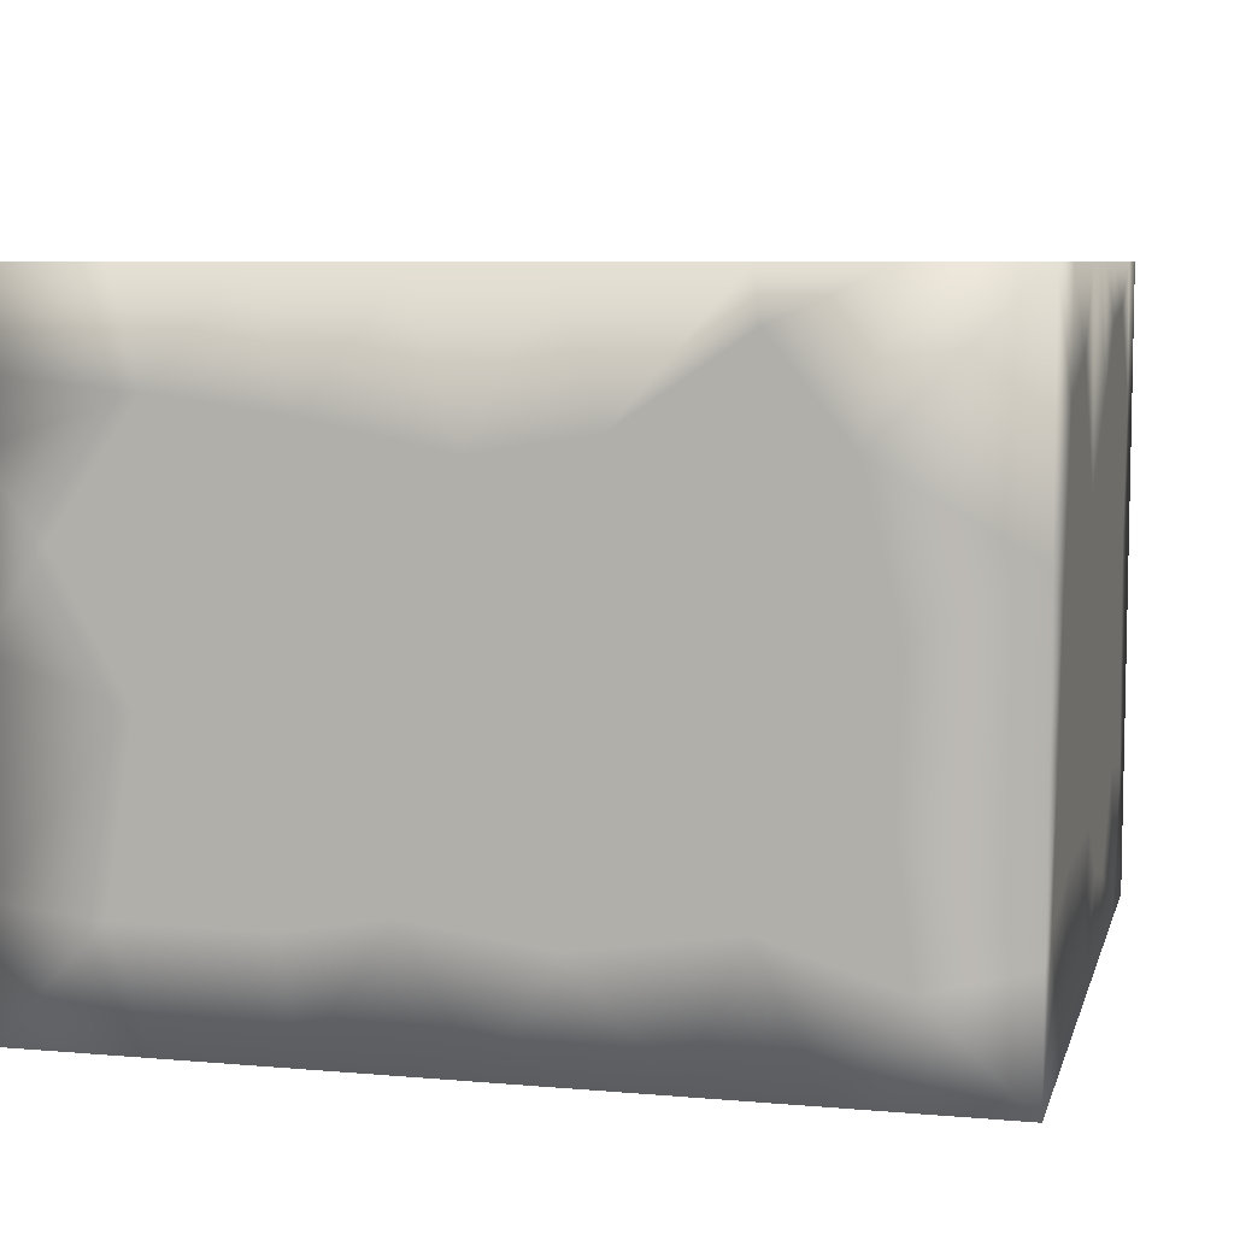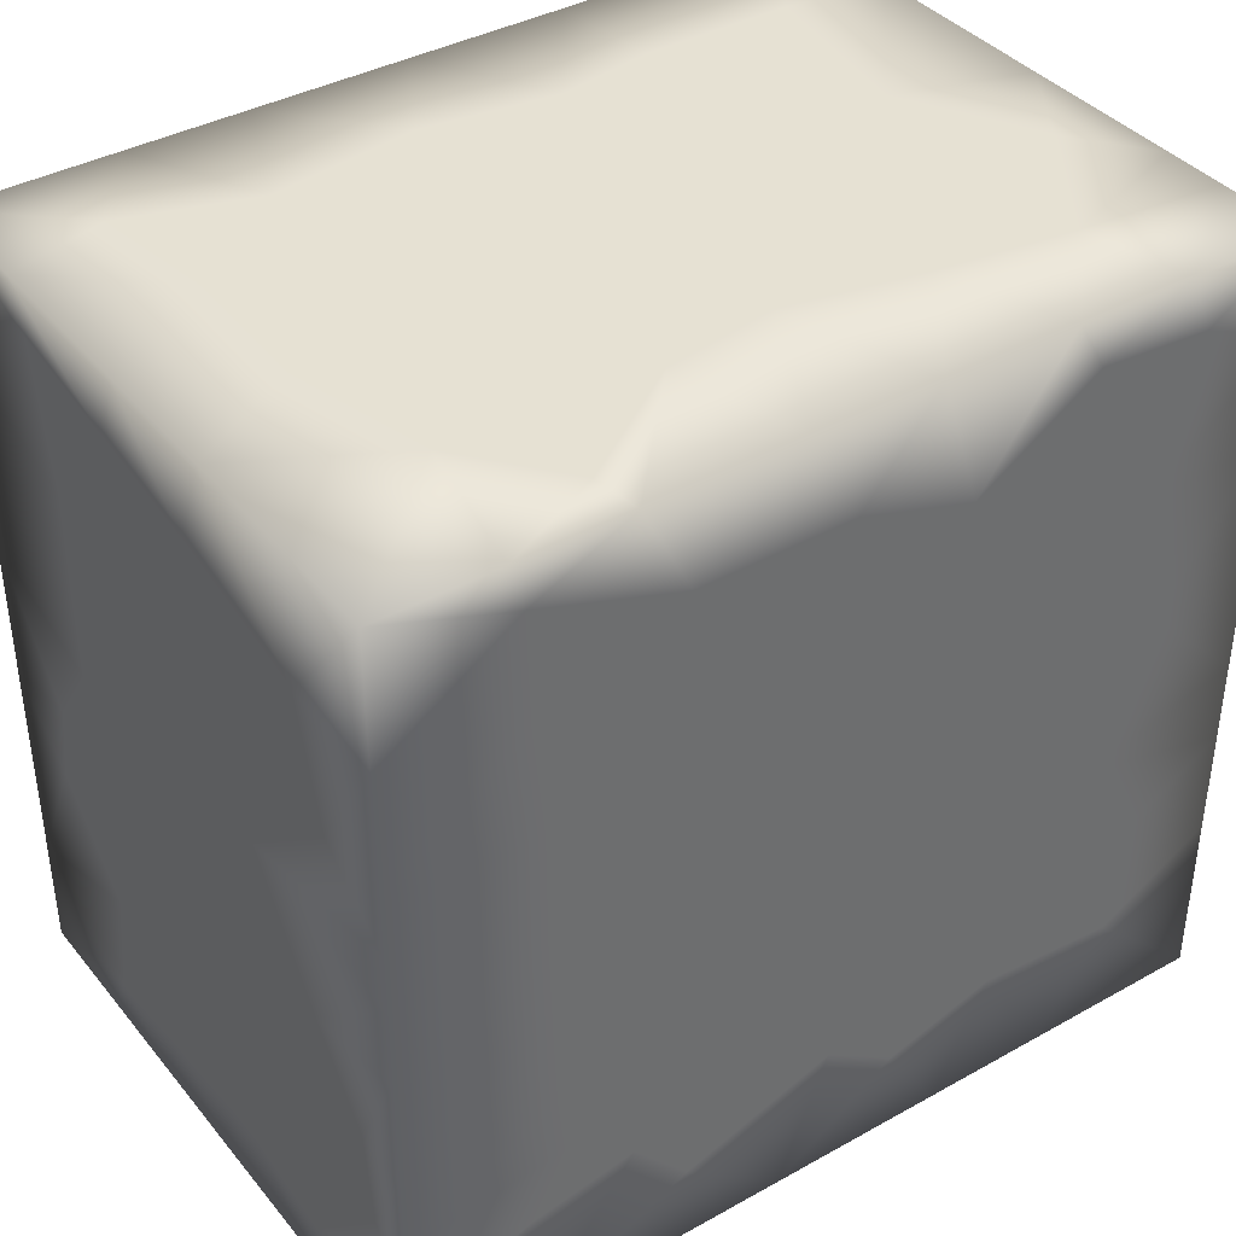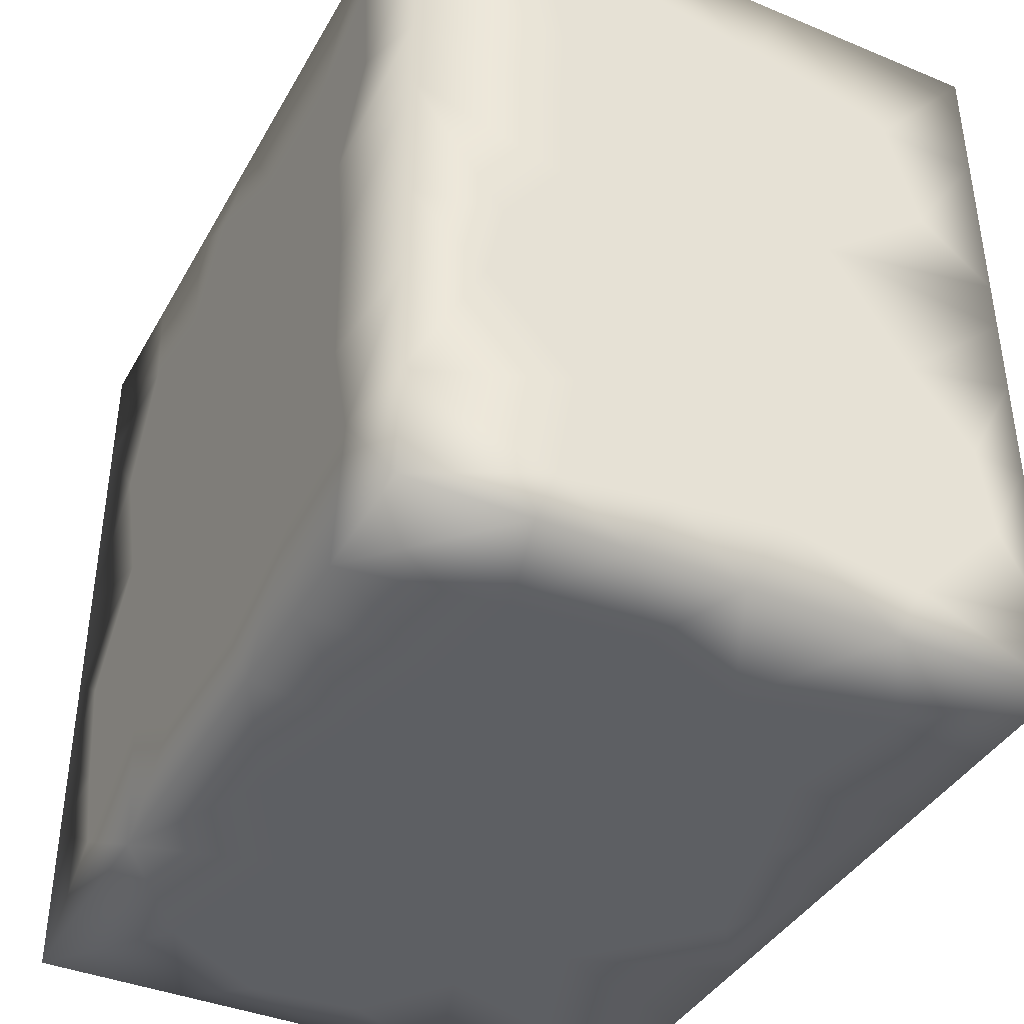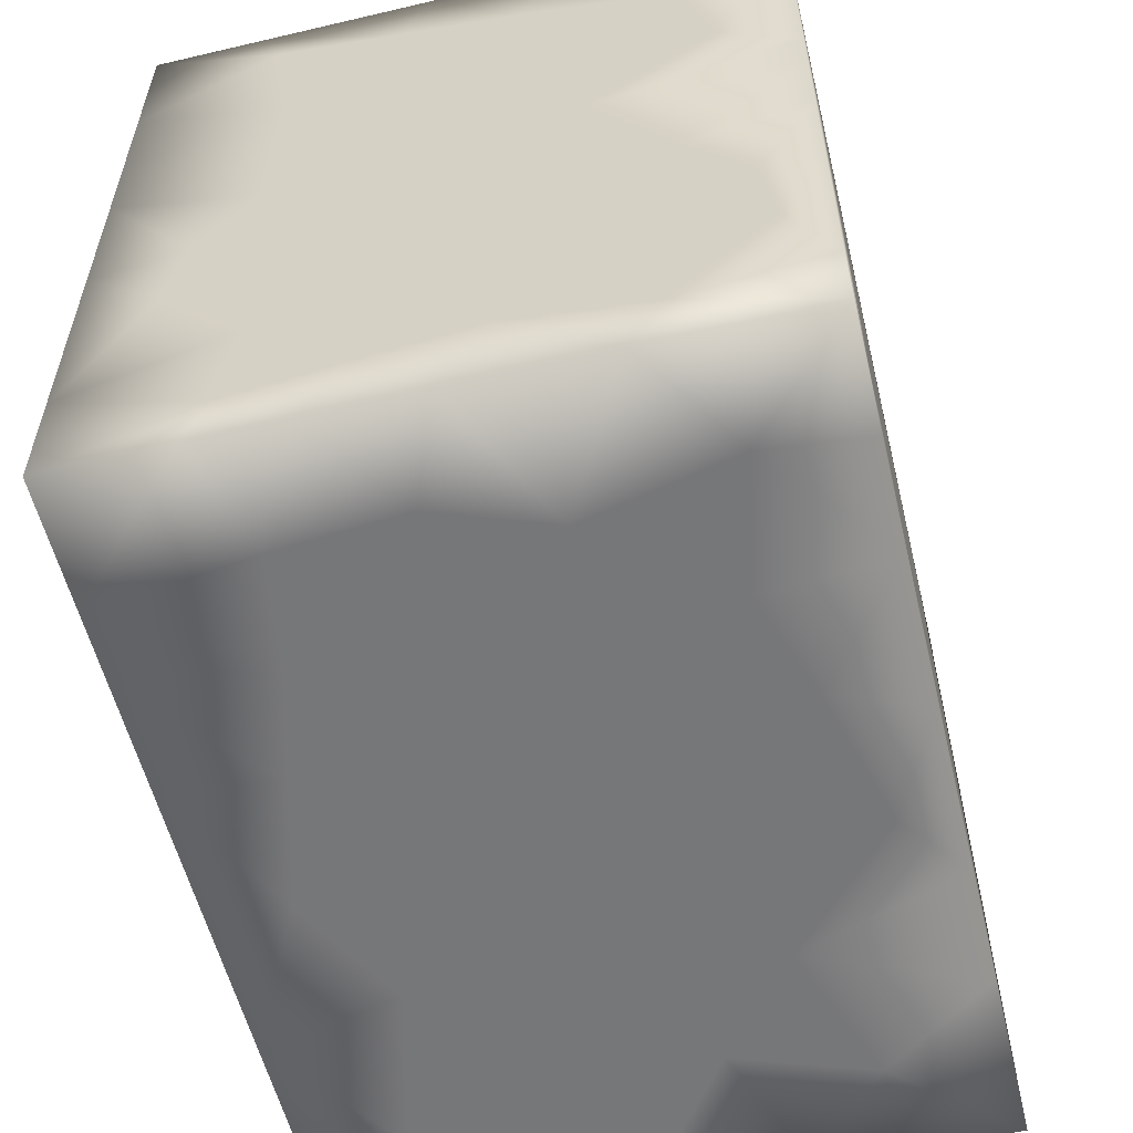
<metadata>
{"format":"obj","ext":"obj","renderer":"f3d","projection":"perspective","resolution":1024,"background":"white","views":[{"elev":7.1,"azim":-165.9,"up":"+Z"},{"elev":38.9,"azim":-34.9,"up":"+Y"},{"elev":-39.9,"azim":-117.0,"up":"+Y"},{"elev":-57.1,"azim":-76.3,"up":"+Y"}]}
</metadata>
<code>
v -1.186 -1.111 -0.8849
v -1.186 -0.8002 -0.8849
v -1.186 -0.2071 -0.8849
v -1.186 0.1883 -0.8849
v -1.186 0.4142 -0.8849
v -1.186 0.7155 -0.8849
v -1.186 1.111 -0.8849
v -0.8688 0.5962 -0.8849
v -0.8284 -1.111 -0.8849
v -0.7437 1.111 -0.8849
v -0.8371 0.9371 -0.8849
v -0.6402 -1.111 -0.8849
v -0.7789 -0.4086 -0.8849
v -0.7178 0.3348 -0.8849
v -0.5585 -0.7526 -0.8849
v -0.3389 -1.111 -0.8849
v -0.5035 0.7858 -0.8849
v -0.4142 1.111 -0.8849
v -0.4194 -0.1731 -0.8849
v -0.4707 0.5674 -0.8849
v -0.306 0.4516 -0.8849
v -0.3791 0.1856 -0.8849
v 0.009414 -1.111 -0.8849
v -0.174 -0.8734 -0.8849
v -0.02165 -0.1056 -0.8849
v -0.003984 0.3359 -0.8849
v 0.1055 -0.5223 -0.8849
v 0.02118 1.111 -0.8849
v 0.2324 -0.8664 -0.8849
v 0.224 0.99 -0.8849
v 0.4895 -1.111 -0.8849
v 0.02034 0.6394 -0.8849
v 0.4091 -0.2561 -0.8849
v 0.3831 0.08178 -0.8849
v 0.4519 1.111 -0.8849
v 0.576 0.4307 -0.8849
v 0.5597 -0.6753 -0.8849
v 0.7119 -0.3398 -0.8849
v 0.7733 0.02603 -0.8849
v 0.9197 0.4668 -0.8849
v 0.7908 1.111 -0.8849
v 0.9428 -0.6371 -0.8849
v 0.7644 0.8092 -0.8849
v 1.186 -1.111 -0.8849
v 1.186 -0.6731 -0.8849
v 1.186 -0.433 -0.8849
v 1.186 -0.1412 -0.8849
v 1.186 0.16 -0.8849
v 1.186 0.4613 -0.8849
v 1.186 0.7908 -0.8849
v 1.186 1.111 -0.8849
v -1.186 -0.2905 -0.38
v -1.186 0.5934 -0.4521
v -1.186 1.111 -0.5625
v 1.186 -0.004217 -0.6486
v 1.186 0.2131 -0.5427
v -1.186 0.3204 -0.4634
v 1.186 1.111 -0.5484
v -1.186 -1.111 -0.546
v -0.567 1.111 -0.5247
v -0.1558 1.111 -0.5863
v 0.06811 -1.111 -0.6756
v -0.2823 -1.111 -0.578
v 0.4883 1.111 -0.5804
v 1.186 -0.3089 -0.5078
v -0.9168 1.111 -0.6342
v -0.5949 -1.111 -0.4969
v 0.2177 1.111 -0.5338
v 0.3968 -1.111 -0.4991
v 1.186 1.111 -0.3012
v -1.186 -1.111 -0.3012
v -1.186 -0.647 -0.4402
v -0.8823 -1.111 -0.454
v 0.8978 1.111 -0.579
v 1.186 -1.111 -0.4628
v 1.186 -0.8394 -0.1187
v 1.186 -0.08797 -0.4111
v -1.186 -0.4505 -0.06154
v -1.186 1.111 -0.08943
v -0.5705 -1.111 -0.1392
v 0.04429 1.111 -0.1941
v 1.058 -1.111 -0.3024
v 1.186 0.6935 -0.4626
v -0.8707 1.111 -0.2903
v 0.08505 -1.111 -0.3578
v 0.5113 1.111 -0.2488
v 1.186 0.03214 -0.2161
v 1.186 0.4008 -0.3049
v -1.186 0.9136 -0.1743
v -0.9081 -1.111 -0.1034
v -0.2861 1.111 -0.2324
v -1.186 -1.111 0
v -1.186 0.2627 -0.07026
v -1.186 0.4652 0.2524
v -0.54 1.111 -0.09995
v -0.2519 -1.111 -0.1909
v 0.2748 -1.111 -0.1815
v 0.6844 -1.111 -0.2136
v 1.186 -0.3642 -0.134
v -1.186 -0.0759 0.1874
v 0.8228 1.111 -0.1009
v 1.186 -1.111 -0.04707
v -1.186 -0.8722 0.1167
v -1.186 0.8539 0.1606
v -0.8837 1.111 0.09786
v -0.1855 1.111 0.08618
v 0.6234 -1.111 0.01486
v 1.186 1.111 0.01412
v 0.6405 1.111 0.19
v 1.024 1.111 0.2637
v 1.186 0.3335 0.05939
v 1.186 0.5853 0.1133
v 0.2448 1.111 0.1811
v 1.186 -0.202 0.2719
v -1.186 0.4332 0.6732
v -0.7948 -1.111 0.1993
v 0.7719 -1.111 0.2069
v 1.186 -0.6194 0.1349
v 1.186 0.7405 0.4091
v 1.186 0.9193 0.1549
v -1.186 -1.111 0.4142
v -1.186 1.111 0.273
v -0.3518 -1.111 0.2507
v -0.5926 1.111 0.3115
v 1.186 -0.8559 0.3765
v -1.186 0.1587 0.3338
v 0.06404 1.111 0.4745
v 1.186 -1.111 0.3577
v -0.7877 1.111 0.4905
v 0.4308 1.111 0.5496
v 1.186 -1.111 0.5648
v 1.186 -0.4955 0.5516
v 1.186 0.3421 0.4219
v 1.186 1.111 0.4683
v 0.4934 -1.111 0.4287
v 1.186 1.111 0.6402
v -1.186 0.7535 0.5867
v -0.8864 -1.111 0.613
v -0.5312 -1.111 0.5392
v 0.02053 -1.111 0.3921
v 0.9039 -1.111 0.5748
v 1.186 -0.2026 0.6604
v 0.7919 1.111 0.6014
v 1.186 0.1245 0.5336
v 1.186 0.6476 0.7091
v -1.186 -0.6582 0.7641
v -1.186 -0.407 0.7329
v -1.186 -1.111 0.8849
v -1.186 -0.8943 0.8849
v -1.186 -0.6402 0.8849
v -1.186 -0.4142 0.8849
v -1.186 -0.113 0.8849
v -1.186 0.113 0.8849
v -1.186 0.2636 0.8849
v -1.186 0.4142 0.8849
v -1.186 0.7531 0.8849
v -1.186 1.111 0.8849
v -0.854 -0.7713 0.8849
v -0.8661 1.111 0.8849
v -0.8567 -1.111 0.8849
v -0.7602 -0.5864 0.8849
v -0.7769 -0.4231 0.8849
v -0.7854 -0.2027 0.8849
v -0.793 0.08077 0.8849
v -0.794 0.3852 0.8849
v -0.8219 0.6897 0.8849
v -0.5719 -0.7177 0.8849
v -0.5648 1.111 0.8849
v -0.5554 -1.111 0.8849
v -0.4161 -0.02773 0.8849
v -0.3955 0.2364 0.8849
v -0.4908 0.5707 0.8849
v -0.4074 -0.179 0.8849
v -0.08063 0.4907 0.8849
v -0.3952 -0.3834 0.8849
v -0.4206 -0.889 0.8849
v -0.1459 -1.111 0.8849
v -0.1737 -0.4956 0.8849
v -0.04686 0.1586 0.8849
v -0.1506 1.111 0.8849
v -0.007885 -0.7453 0.8849
v 0.2428 -0.4784 0.8849
v 0.2057 -0.05399 0.8849
v 0.1883 1.111 0.8849
v 0.3395 -1.111 0.8849
v 0.2996 0.7593 0.8849
v 0.1916 -0.8777 0.8849
v 0.3189 0.2999 0.8849
v 0.5507 1.111 0.8849
v 0.467 -0.1838 0.8849
v 0.5089 0.1433 0.8849
v 0.8236 0.5384 0.8849
v 0.6825 -1.111 0.8849
v 0.8808 -0.5124 0.8849
v 0.8952 0.1713 0.8849
v 0.8715 -0.82 0.8849
v 1.186 -1.111 0.8849
v 1.186 -0.8187 0.73
v 1.186 -0.6402 0.8849
v 1.186 -0.3389 0.8849
v 1.186 -0.113 0.8849
v 1.186 0.1906 0.8849
v 1.186 0.5532 0.8849
v 1.186 1.111 0.8849
v 1.186 -0.9961 0.09226
v 1.186 0.4305 0.7383
v -0.01836 0.8567 0.8849
v 1.01 -0.2817 -0.8849
v -0.06215 -1.111 0.04974
v -0.8296 0.9865 0.8849
v -0.4359 0.8557 0.8849
v 0.6317 0.9723 0.8849
v 1.186 0.8473 0.8849
v 1.186 -0.7671 -0.5671
v 1.186 0.02774 0.1613
v -0.8745 -0.7222 -0.8849
v -0.5425 -0.3555 -0.8849
v 0.2457 0.4286 -0.8849
v 0.4309 0.7397 -0.8849
v 1.029 -1.111 0.02092
v -1.186 0.9741 -0.5147
v 0.151 -1.111 0.7374
v -1.186 -0.953 -0.4905
v -1.186 -0.9082 -0.1787
v -1.186 -0.9388 0.4984
v -0.5816 1.111 0.7497
v -0.7697 0.000212 -0.8849
v -1.186 0.561 -0.1225
v 0.4889 -0.7874 0.8849
v -1.186 -0.4613 -0.8849
v -0.171 0.7943 -0.8849
v -0.2367 -0.4323 -0.8849
v 0.861 -1.111 -0.6149
v -1.186 -0.3926 -0.6742
v -1.186 0.06182 -0.4653
v -1.186 -0.1619 -0.6286
v -1.186 -0.09654 -0.09637
v 1.186 0.71 -0.1215
v -1.186 -0.501 0.3332
v 0.3663 -1.111 0.1543
v -0.247 1.111 0.5231
v -1.186 -0.184 0.5591
v -0.2394 -1.111 0.6349
v 0.8684 1.111 0.8849
v -0.04306 -0.1736 0.8849
v 0.5718 -0.4976 0.8849
v 0.7447 -0.228 0.8849
v 0.9371 0.9505 0.8849
v 0.8753 -0.8857 -0.8849
f 1 59 223
f 12 16 63
f 102 220 82
f 150 146 149
f 151 146 150
f 151 152 147
f 197 198 199
f 13 216 230
f 227 13 3
f 14 227 4
f 8 14 5
f 8 5 6
f 11 8 6
f 11 6 7
f 66 10 7
f 17 8 11
f 20 14 8
f 17 20 8
f 216 12 9
f 217 13 227
f 21 22 14
f 21 14 20
f 10 17 11
f 24 16 15
f 15 16 12
f 19 217 227
f 22 19 227
f 10 18 17
f 231 20 17
f 231 17 18
f 27 24 232
f 21 231 32
f 23 16 24
f 29 23 24
f 27 29 24
f 25 27 232
f 23 62 16
f 26 22 21
f 30 32 231
f 34 33 25
f 31 23 29
f 32 218 26
f 37 29 27
f 219 218 32
f 37 31 29
f 33 37 27
f 219 32 30
f 38 37 33
f 34 39 33
f 35 219 30
f 39 38 33
f 36 39 34
f 41 219 35
f 42 37 38
f 208 38 39
f 40 39 36
f 208 42 38
f 40 48 39
f 43 40 36
f 48 47 39
f 49 48 40
f 46 42 208
f 47 208 39
f 50 49 40
f 234 3 230
f 3 234 236
f 57 4 235
f 57 5 4
f 53 6 5
f 221 54 7
f 6 221 7
f 54 66 7
f 60 10 66
f 61 28 18
f 31 62 23
f 64 41 35
f 214 45 46
f 55 47 48
f 56 48 49
f 83 49 50
f 57 53 5
f 67 12 63
f 60 18 10
f 60 61 18
f 68 28 61
f 74 41 64
f 65 214 46
f 65 46 47
f 55 65 47
f 55 77 65
f 56 55 48
f 83 88 49
f 50 58 83
f 228 53 57
f 53 89 221
f 53 221 6
f 71 59 73
f 12 67 9
f 91 61 60
f 63 16 62
f 69 85 62
f 69 62 31
f 58 51 74
f 88 87 56
f 84 66 54
f 63 62 85
f 91 81 61
f 28 68 35
f 69 31 233
f 68 86 64
f 56 77 55
f 88 56 49
f 67 63 96
f 96 63 85
f 81 86 68
f 69 233 98
f 101 74 86
f 74 101 58
f 224 72 223
f 78 52 72
f 79 54 89
f 89 54 221
f 84 54 79
f 60 66 84
f 61 81 68
f 97 69 98
f 233 75 82
f 224 78 72
f 93 57 235
f 228 89 53
f 105 84 79
f 80 67 96
f 97 85 69
f 98 233 82
f 101 70 58
f 99 214 65
f 77 99 65
f 87 99 77
f 87 77 56
f 70 83 58
f 90 71 73
f 95 60 84
f 113 86 81
f 98 82 220
f 100 93 237
f 93 228 57
f 93 94 228
f 94 104 228
f 95 84 105
f 85 209 96
f 209 85 97
f 99 76 214
f 111 87 88
f 112 111 238
f 52 78 237
f 90 92 71
f 81 91 106
f 108 70 101
f 215 99 87
f 215 87 111
f 238 111 88
f 120 112 238
f 103 78 224
f 124 106 95
f 113 81 106
f 209 97 240
f 240 97 107
f 107 97 98
f 113 109 86
f 109 101 86
f 109 110 101
f 118 76 99
f 108 120 238
f 105 79 122
f 80 116 90
f 107 98 220
f 110 108 101
f 225 239 103
f 116 121 92
f 124 95 105
f 241 106 124
f 127 113 106
f 117 240 107
f 117 107 220
f 143 110 109
f 128 117 220
f 138 121 116
f 80 123 116
f 96 123 80
f 127 106 241
f 130 109 113
f 132 125 118
f 133 144 215
f 119 133 112
f 119 112 120
f 115 137 94
f 137 104 94
f 124 105 129
f 116 139 138
f 123 139 116
f 226 124 129
f 127 130 113
f 130 143 109
f 141 135 117
f 146 147 239
f 115 94 126
f 122 104 137
f 129 105 122
f 129 122 157
f 123 140 243
f 114 132 118
f 114 142 132
f 134 119 120
f 149 146 225
f 153 126 242
f 153 154 126
f 159 129 157
f 241 124 226
f 136 134 143
f 143 134 110
f 144 142 114
f 145 133 119
f 147 242 239
f 157 122 137
f 226 129 159
f 180 127 241
f 134 136 119
f 139 169 138
f 123 243 139
f 241 226 168
f 193 135 141
f 131 141 128
f 132 198 125
f 138 148 121
f 139 243 169
f 140 222 243
f 184 130 127
f 189 143 130
f 244 136 143
f 142 200 132
f 155 156 115
f 156 157 137
f 160 148 138
f 169 160 138
f 197 141 131
f 206 202 144
f 136 145 119
f 213 145 136
f 147 152 242
f 126 154 115
f 154 155 115
f 184 127 180
f 189 244 143
f 193 141 197
f 210 159 157
f 158 161 150
f 158 150 149
f 161 162 150
f 162 151 150
f 162 163 151
f 163 152 151
f 163 164 152
f 164 153 152
f 164 165 154
f 164 154 153
f 165 155 154
f 165 166 155
f 166 156 155
f 166 210 156
f 211 210 166
f 167 161 158
f 167 175 161
f 175 162 161
f 175 173 162
f 173 163 162
f 173 170 163
f 170 171 164
f 170 164 163
f 171 174 172
f 171 165 164
f 171 172 165
f 211 166 172
f 168 210 211
f 176 178 167
f 178 175 167
f 243 177 169
f 175 245 173
f 173 245 170
f 245 179 170
f 179 171 170
f 179 174 171
f 207 211 172
f 174 207 172
f 207 180 211
f 178 245 175
f 181 182 178
f 181 178 176
f 182 183 245
f 185 177 222
f 183 179 245
f 188 174 179
f 186 207 174
f 186 184 207
f 187 182 181
f 188 192 186
f 188 186 174
f 182 190 183
f 191 188 183
f 190 191 183
f 186 212 189
f 196 246 229
f 192 212 186
f 194 247 246
f 190 247 191
f 191 192 188
f 247 195 191
f 195 192 191
f 192 248 212
f 200 247 194
f 200 201 247
f 201 195 247
f 197 196 193
f 204 248 213
f 192 203 213
f 199 194 196
f 202 195 201
f 202 203 195
f 192 213 248
f 2 216 1
f 216 15 12
f 216 13 15
f 217 232 15
f 19 232 217
f 19 25 232
f 22 25 19
f 218 34 26
f 219 36 218
f 219 43 36
f 42 46 45
f 208 47 46
f 1 9 59
f 9 67 73
f 67 80 73
f 73 80 90
f 75 102 82
f 96 209 123
f 102 128 220
f 240 140 209
f 240 135 140
f 135 222 140
f 135 193 185
f 146 151 147
f 115 156 137
f 222 135 185
f 202 206 203
f 1 216 9
f 25 26 34
f 215 114 99
f 209 140 123
f 133 206 144
f 242 152 153
f 185 193 229
f 197 199 196
f 198 132 199
f 213 203 145
f 145 203 206
f 10 11 7
f 13 217 15
f 28 231 18
f 28 30 231
f 103 92 121
f 158 149 148
f 176 177 181
f 22 26 25
f 43 219 41
f 71 224 223
f 75 214 76
f 205 76 118
f 114 118 99
f 144 114 215
f 133 145 206
f 132 200 199
f 142 201 200
f 142 144 202
f 71 223 59
f 92 224 71
f 148 225 121
f 176 160 169
f 180 241 168
f 34 218 36
f 111 133 215
f 58 50 51
f 226 159 168
f 102 205 128
f 128 125 131
f 131 198 197
f 167 158 160
f 142 202 201
f 79 89 104
f 79 104 122
f 108 134 120
f 136 204 213
f 2 1 223
f 224 92 103
f 103 121 225
f 158 148 160
f 160 176 167
f 169 177 176
f 177 187 181
f 148 149 225
f 185 187 177
f 108 110 134
f 168 159 210
f 204 244 248
f 157 156 210
f 168 211 180
f 180 207 184
f 184 186 189
f 102 75 76
f 205 102 76
f 128 205 125
f 198 131 125
f 75 44 214
f 60 95 91
f 95 106 91
f 184 189 130
f 28 35 30
f 199 200 194
f 203 192 195
f 227 3 4
f 22 227 14
f 232 24 15
f 33 27 25
f 45 44 249
f 50 40 43
f 223 72 2
f 35 68 64
f 228 104 89
f 118 125 205
f 112 133 111
f 146 239 225
f 172 166 165
f 183 188 179
f 229 182 187
f 185 229 187
f 246 196 194
f 229 193 196
f 230 3 13
f 230 216 2
f 14 4 5
f 231 21 20
f 32 26 21
f 31 44 233
f 51 50 43
f 72 234 2
f 230 2 234
f 72 52 234
f 236 234 52
f 235 4 236
f 3 236 4
f 75 233 44
f 236 52 235
f 74 51 41
f 86 74 64
f 52 237 235
f 70 238 83
f 237 93 235
f 238 88 83
f 78 100 237
f 100 78 239
f 108 238 70
f 103 239 78
f 126 94 93
f 116 92 90
f 135 240 117
f 239 242 100
f 242 126 100
f 128 141 117
f 244 204 136
f 182 245 178
f 222 177 243
f 246 182 229
f 247 190 246
f 182 246 190
f 59 9 73
f 41 51 43
f 189 212 244
f 248 244 212
f 214 44 45
f 44 31 249
f 37 249 31
f 42 249 37
f 249 42 45
f 100 126 93

</code>
